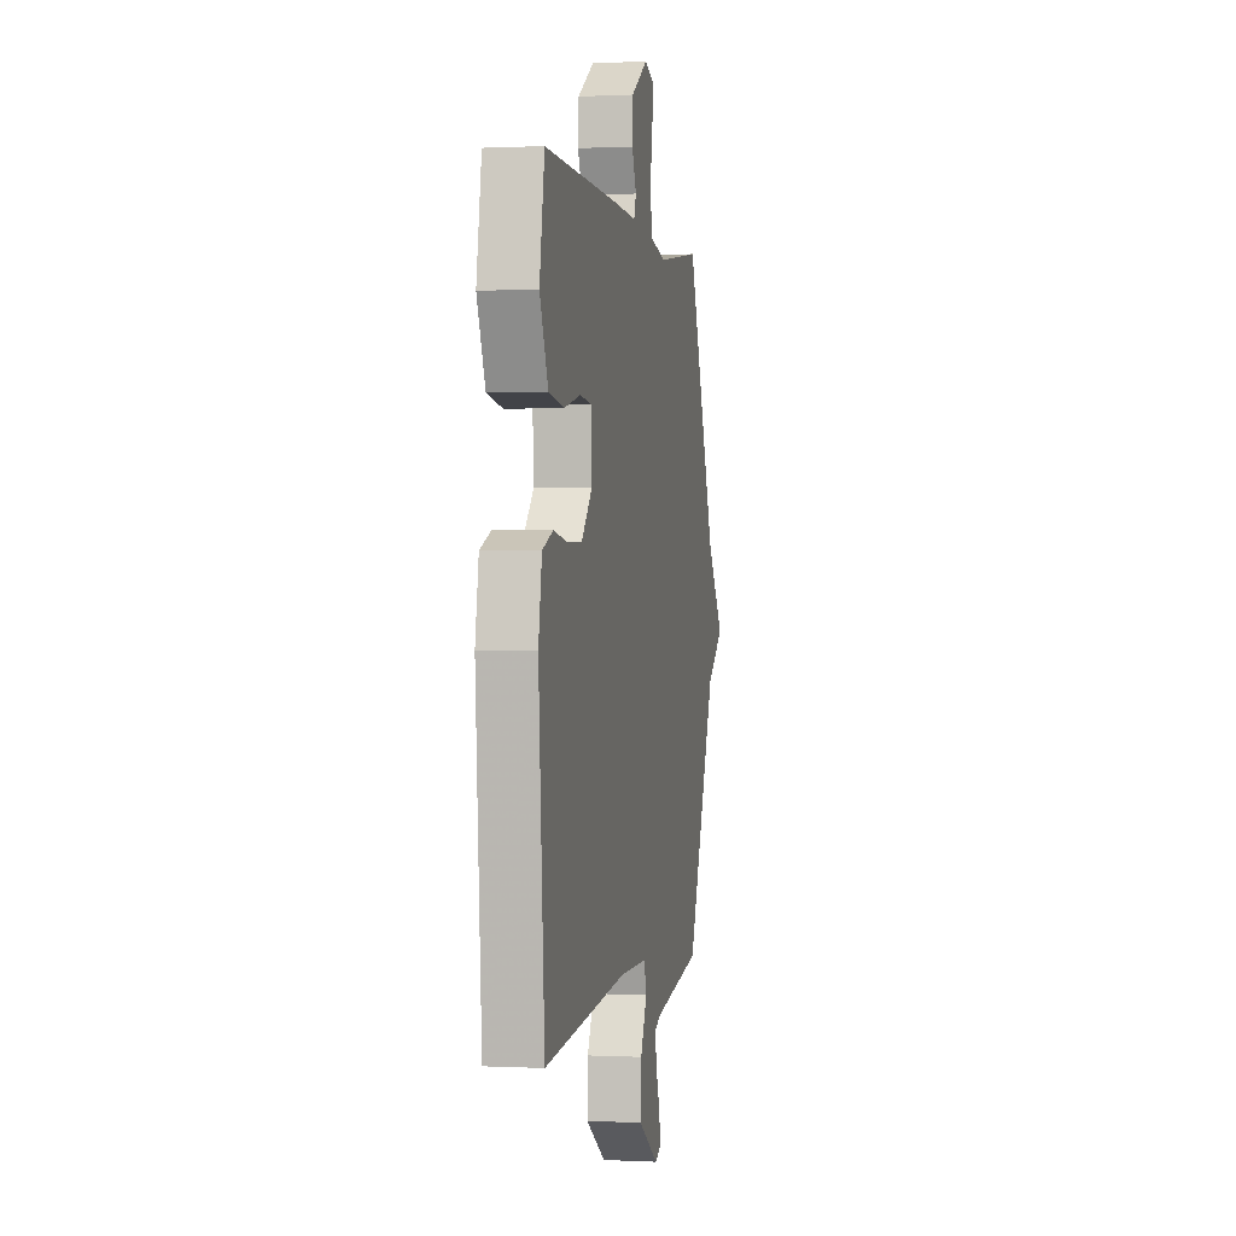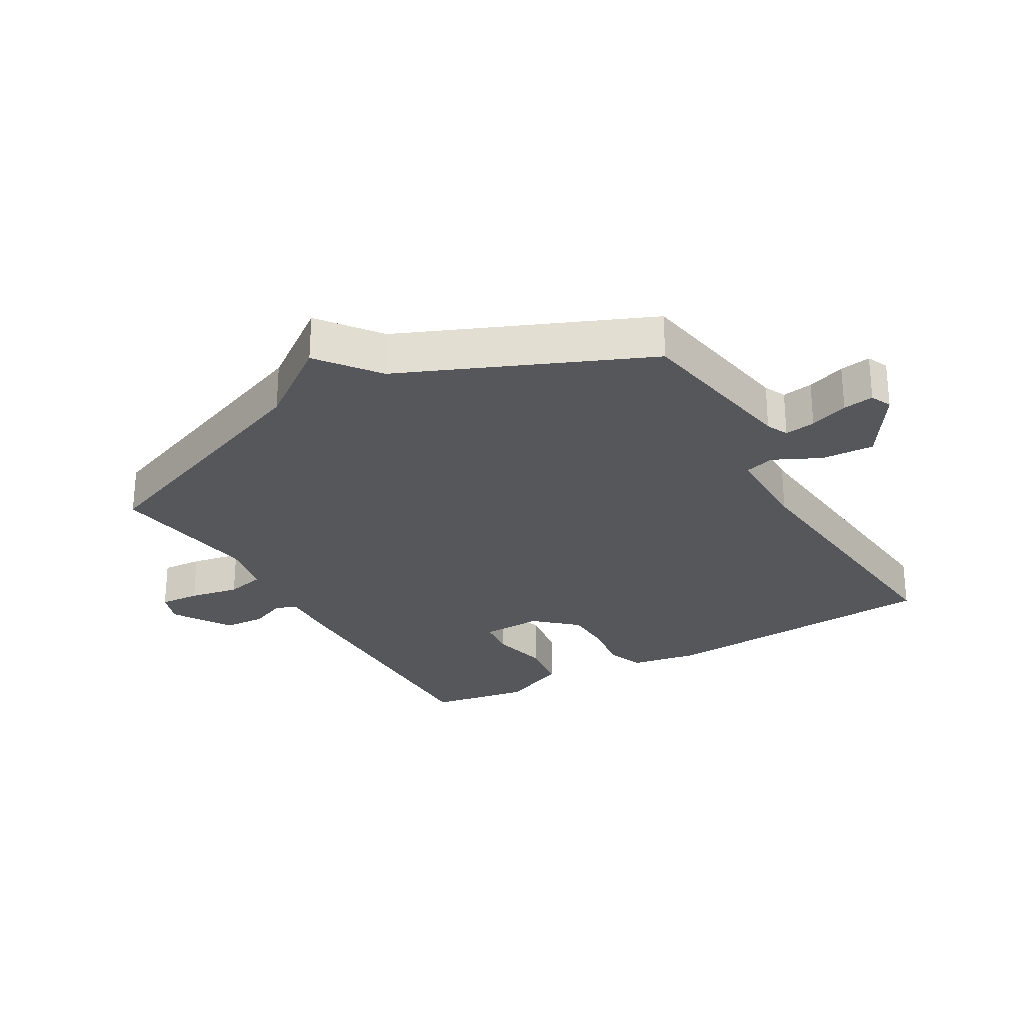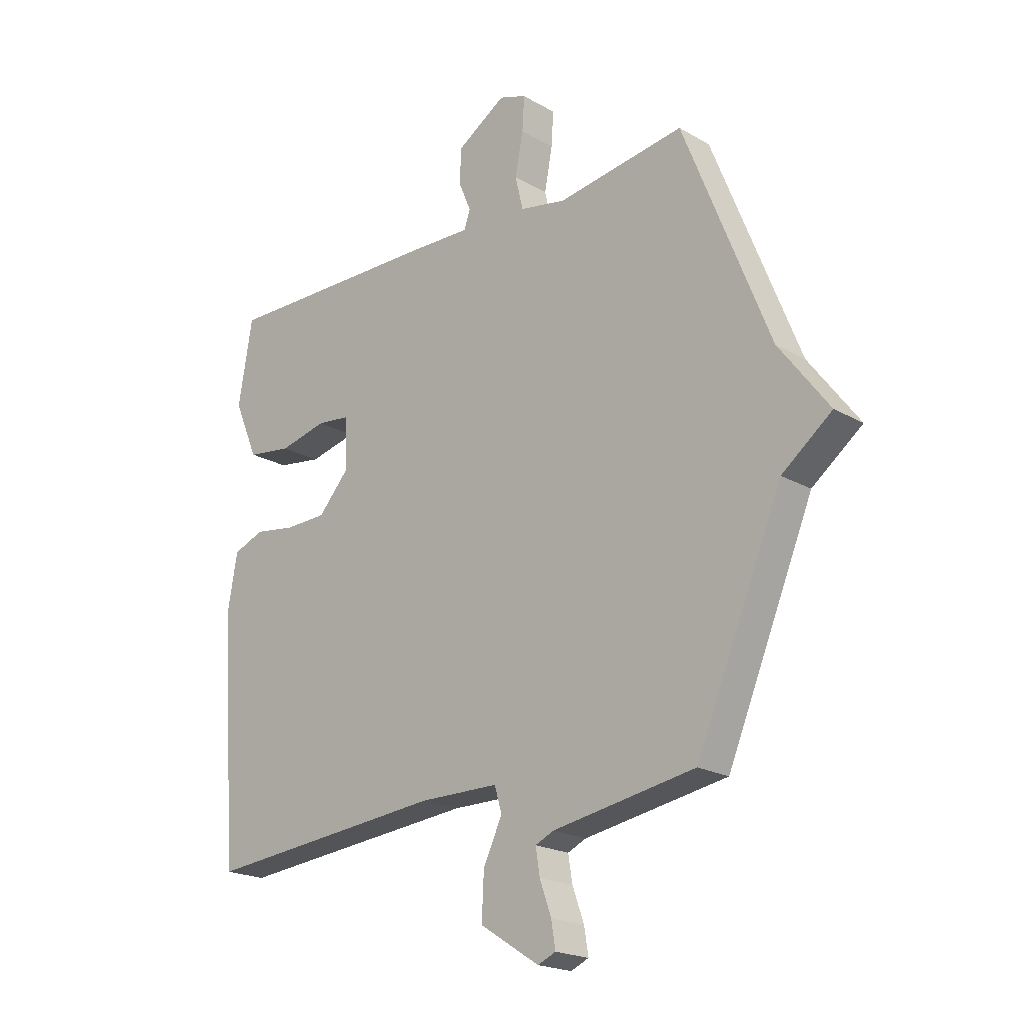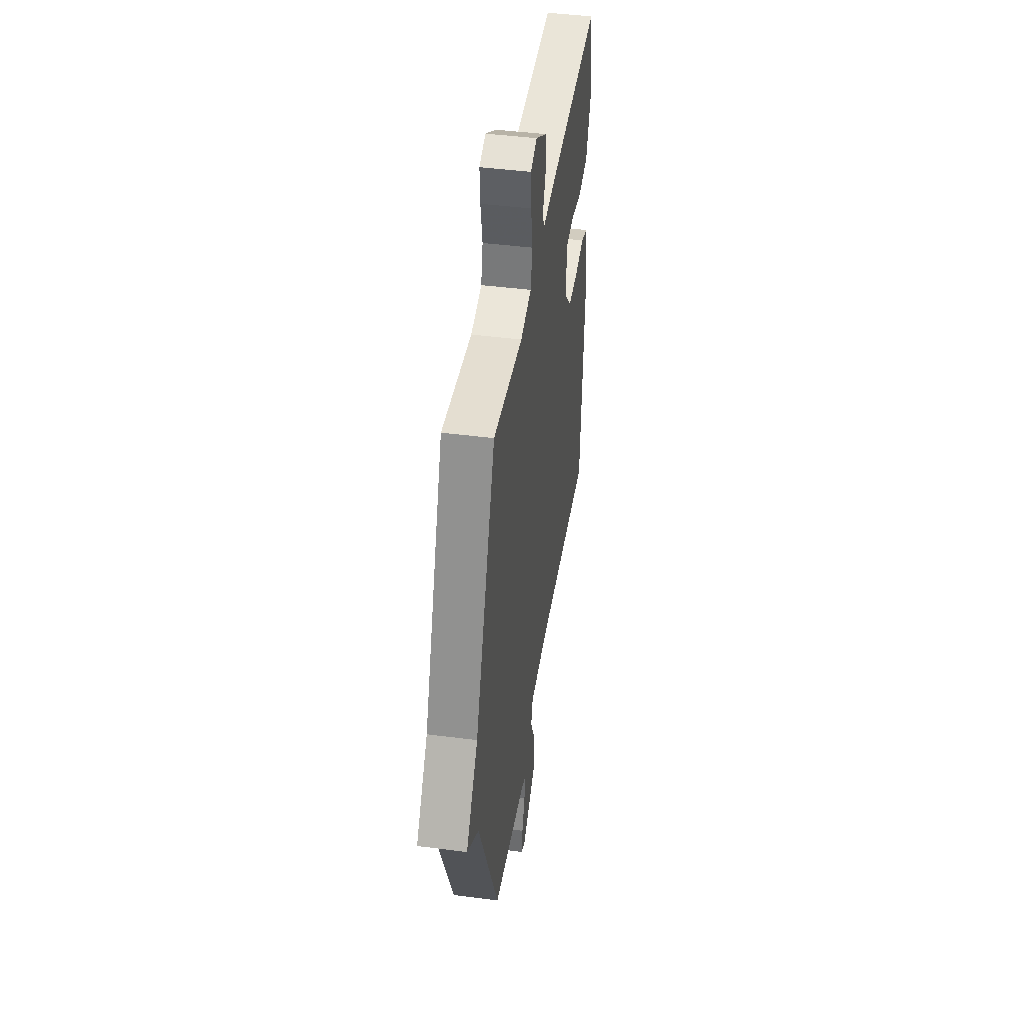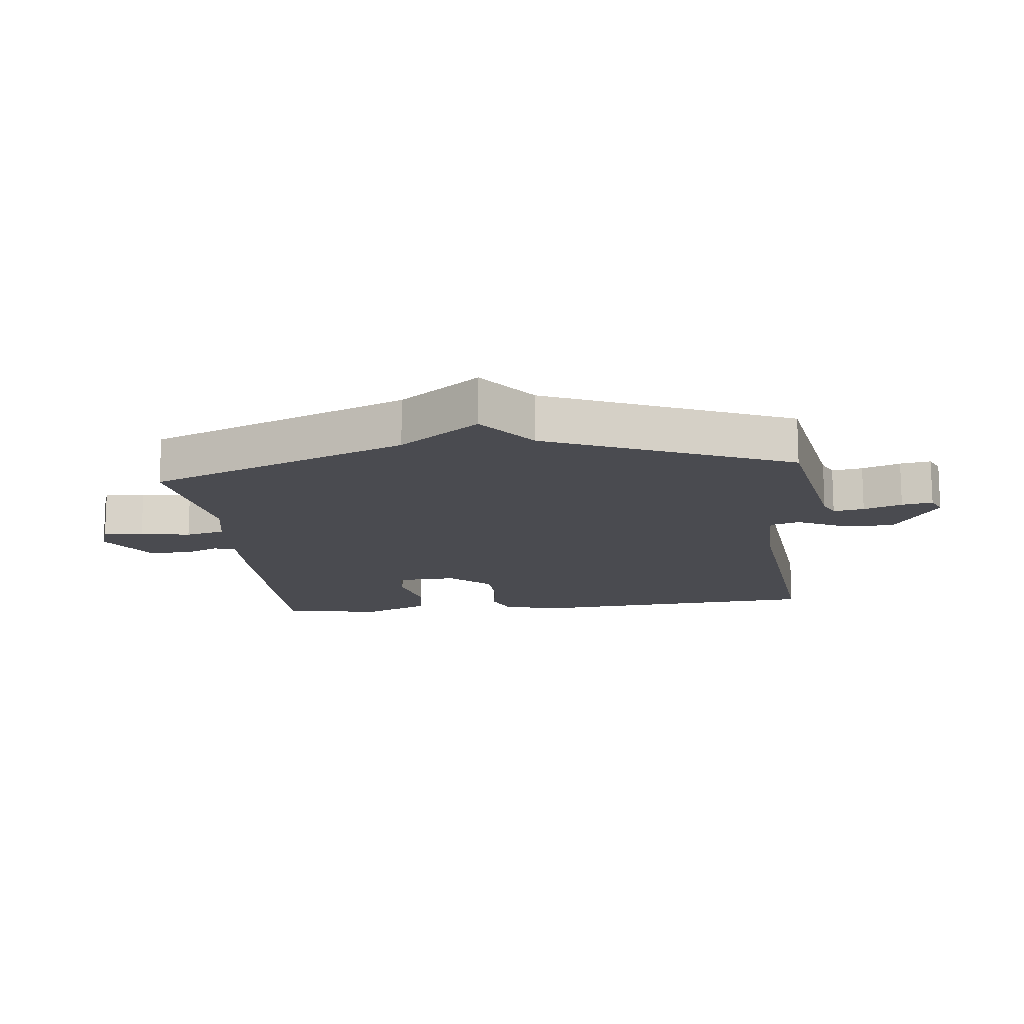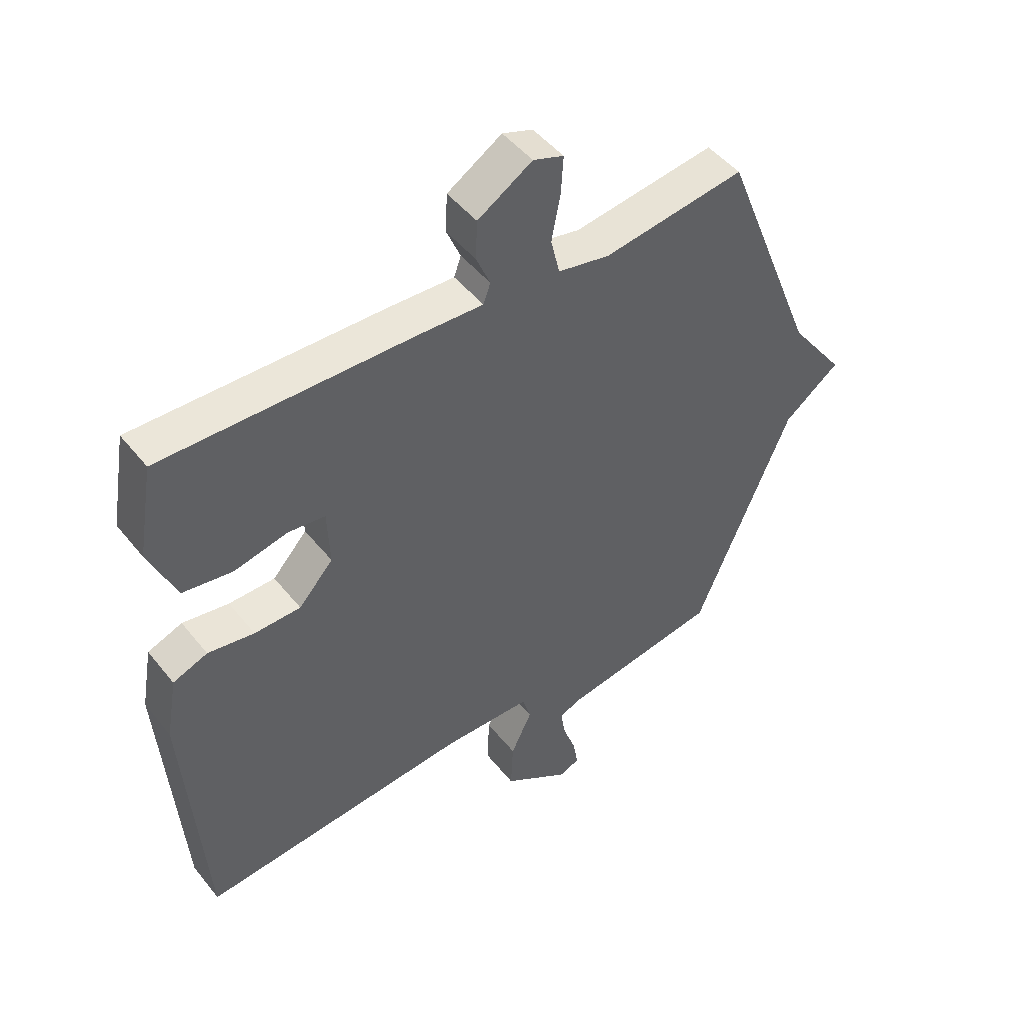
<metadata>
{"format":"obj","ext":"obj","renderer":"f3d","projection":"perspective","resolution":1024,"background":"white","views":[{"elev":0.4,"azim":-79.3,"up":"+Z"},{"elev":-27.0,"azim":119.9,"up":"+Y"},{"elev":-20.4,"azim":43.8,"up":"+Z"},{"elev":44.5,"azim":98.6,"up":"+Z"},{"elev":-14.4,"azim":96.5,"up":"+Y"},{"elev":47.5,"azim":-36.5,"up":"+Z"}]}
</metadata>
<code>
v -0.5 0.07 0.5
v -0.073 0.07 0.494
v 0.038 0.07 0.49
v 0.05 0.07 0.524
v 0.026 0.07 0.58
v 0.029 0.07 0.646
v 0.122 0.07 0.705
v 0.174 0.07 0.687
v 0.17 0.07 0.623
v 0.155 0.07 0.544
v 0.17 0.07 0.481
v 0.258 0.07 0.464
v 0.5 0.07 0.5
v 0.664 0.07 0.087
v 0.759 0.07 -0.04
v 0.664 0.07 -0.113
v 0.5 0.07 -0.5
v 0.229 0.07 -0.546
v 0.194 0.07 -0.562
v 0.202 0.07 -0.611
v 0.224 0.07 -0.672
v 0.232 0.07 -0.721
v 0.198 0.07 -0.736
v 0.085 0.07 -0.664
v 0.089 0.07 -0.58
v 0.125 0.07 -0.505
v 0.111 0.07 -0.458
v -0.039 0.07 -0.457
v -0.5 0.07 -0.5
v -0.533 0.07 -0.046
v -0.514 0.07 0.062
v -0.455 0.07 0.085
v -0.376 0.07 0.073
v -0.297 0.07 0.075
v -0.238 0.07 0.14
v -0.242 0.07 0.237
v -0.305 0.07 0.244
v -0.396 0.07 0.223
v -0.481 0.07 0.235
v -0.527 0.07 0.342
v -0.5 0 0.5
v -0.073 0 0.494
v 0.038 0 0.49
v 0.05 0 0.524
v 0.026 0 0.58
v 0.029 0 0.646
v 0.122 0 0.705
v 0.174 0 0.687
v 0.17 0 0.623
v 0.155 0 0.544
v 0.17 0 0.481
v 0.258 0 0.464
v 0.5 0 0.5
v 0.664 0 0.087
v 0.759 0 -0.04
v 0.664 0 -0.113
v 0.5 0 -0.5
v 0.229 0 -0.546
v 0.194 0 -0.562
v 0.202 0 -0.611
v 0.224 0 -0.672
v 0.232 0 -0.721
v 0.198 0 -0.736
v 0.085 0 -0.664
v 0.089 0 -0.58
v 0.125 0 -0.505
v 0.111 0 -0.458
v -0.039 0 -0.457
v -0.5 0 -0.5
v -0.533 0 -0.046
v -0.514 0 0.062
v -0.455 0 0.085
v -0.376 0 0.073
v -0.297 0 0.075
v -0.238 0 0.14
v -0.242 0 0.237
v -0.305 0 0.244
v -0.396 0 0.223
v -0.481 0 0.235
v -0.527 0 0.342
f 1 2 3
f 40 1 3
f 39 40 3
f 38 39 3
f 37 38 3
f 36 37 3
f 35 36 3
f 31 32 33
f 30 31 33
f 29 30 33
f 28 29 33
f 27 28 33 34
f 24 25 26
f 23 24 26
f 22 23 26
f 21 22 26
f 20 21 26
f 19 20 26 27
f 27 34 35
f 19 27 35
f 18 19 35
f 14 15 16
f 17 18 35
f 16 17 35
f 14 16 35
f 13 14 35
f 12 13 35
f 8 9 10
f 7 8 10
f 6 7 10
f 5 6 10
f 4 5 10
f 3 4 10 11
f 3 11 12 35
f 43 42 41
f 43 41 80
f 43 80 79
f 43 79 78
f 43 78 77
f 43 77 76
f 43 76 75
f 73 72 71
f 73 71 70
f 73 70 69
f 73 69 68
f 74 73 68 67
f 66 65 64
f 66 64 63
f 66 63 62
f 66 62 61
f 66 61 60
f 67 66 60 59
f 75 74 67
f 75 67 59
f 75 59 58
f 56 55 54
f 75 58 57
f 75 57 56
f 75 56 54
f 75 54 53
f 75 53 52
f 50 49 48
f 50 48 47
f 50 47 46
f 50 46 45
f 50 45 44
f 51 50 44 43
f 75 52 51 43
f 1 41 42 2
f 2 42 43 3
f 3 43 44 4
f 4 44 45 5
f 5 45 46 6
f 6 46 47 7
f 7 47 48 8
f 8 48 49 9
f 9 49 50 10
f 10 50 51 11
f 11 51 52 12
f 12 52 53 13
f 13 53 54 14
f 14 54 55 15
f 15 55 56 16
f 16 56 57 17
f 17 57 58 18
f 18 58 59 19
f 19 59 60 20
f 20 60 61 21
f 21 61 62 22
f 22 62 63 23
f 23 63 64 24
f 24 64 65 25
f 25 65 66 26
f 26 66 67 27
f 27 67 68 28
f 28 68 69 29
f 29 69 70 30
f 30 70 71 31
f 31 71 72 32
f 32 72 73 33
f 33 73 74 34
f 34 74 75 35
f 35 75 76 36
f 36 76 77 37
f 37 77 78 38
f 38 78 79 39
f 39 79 80 40
f 40 80 41 1

</code>
